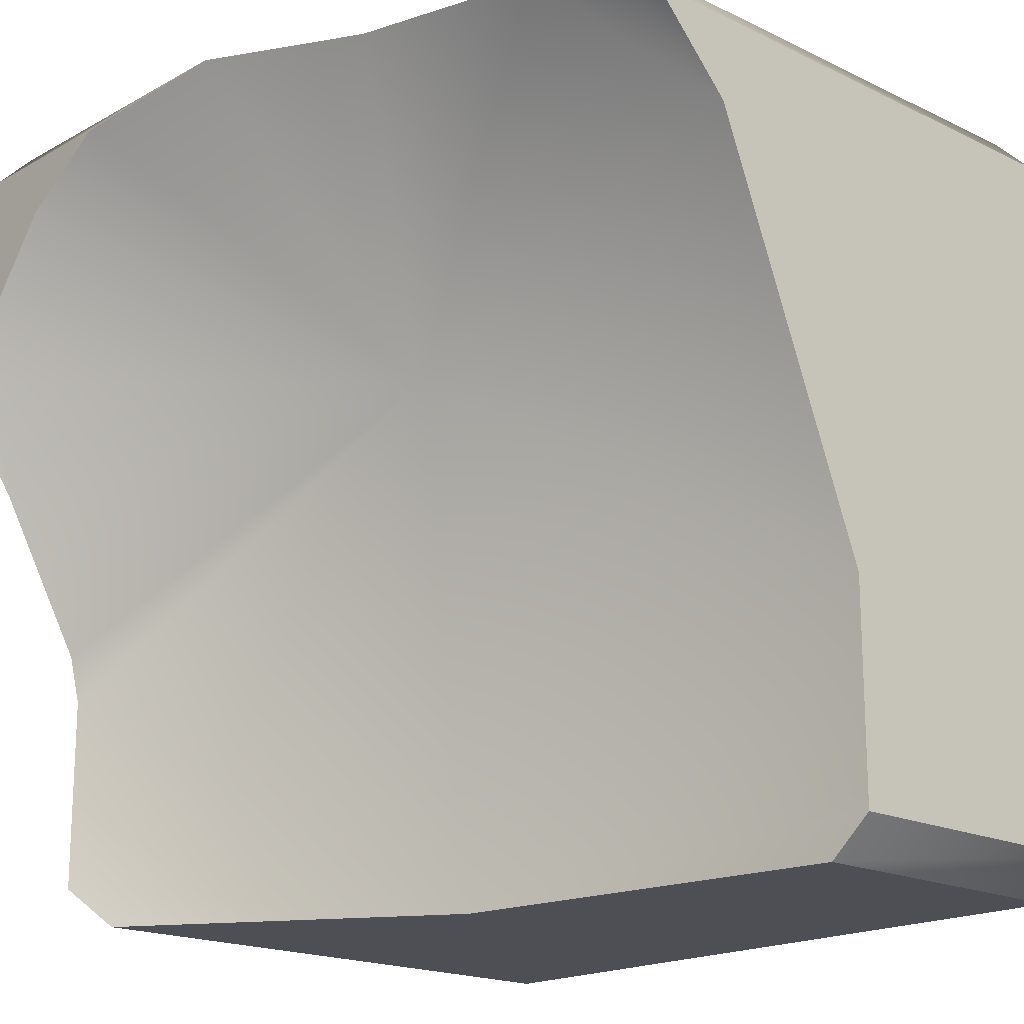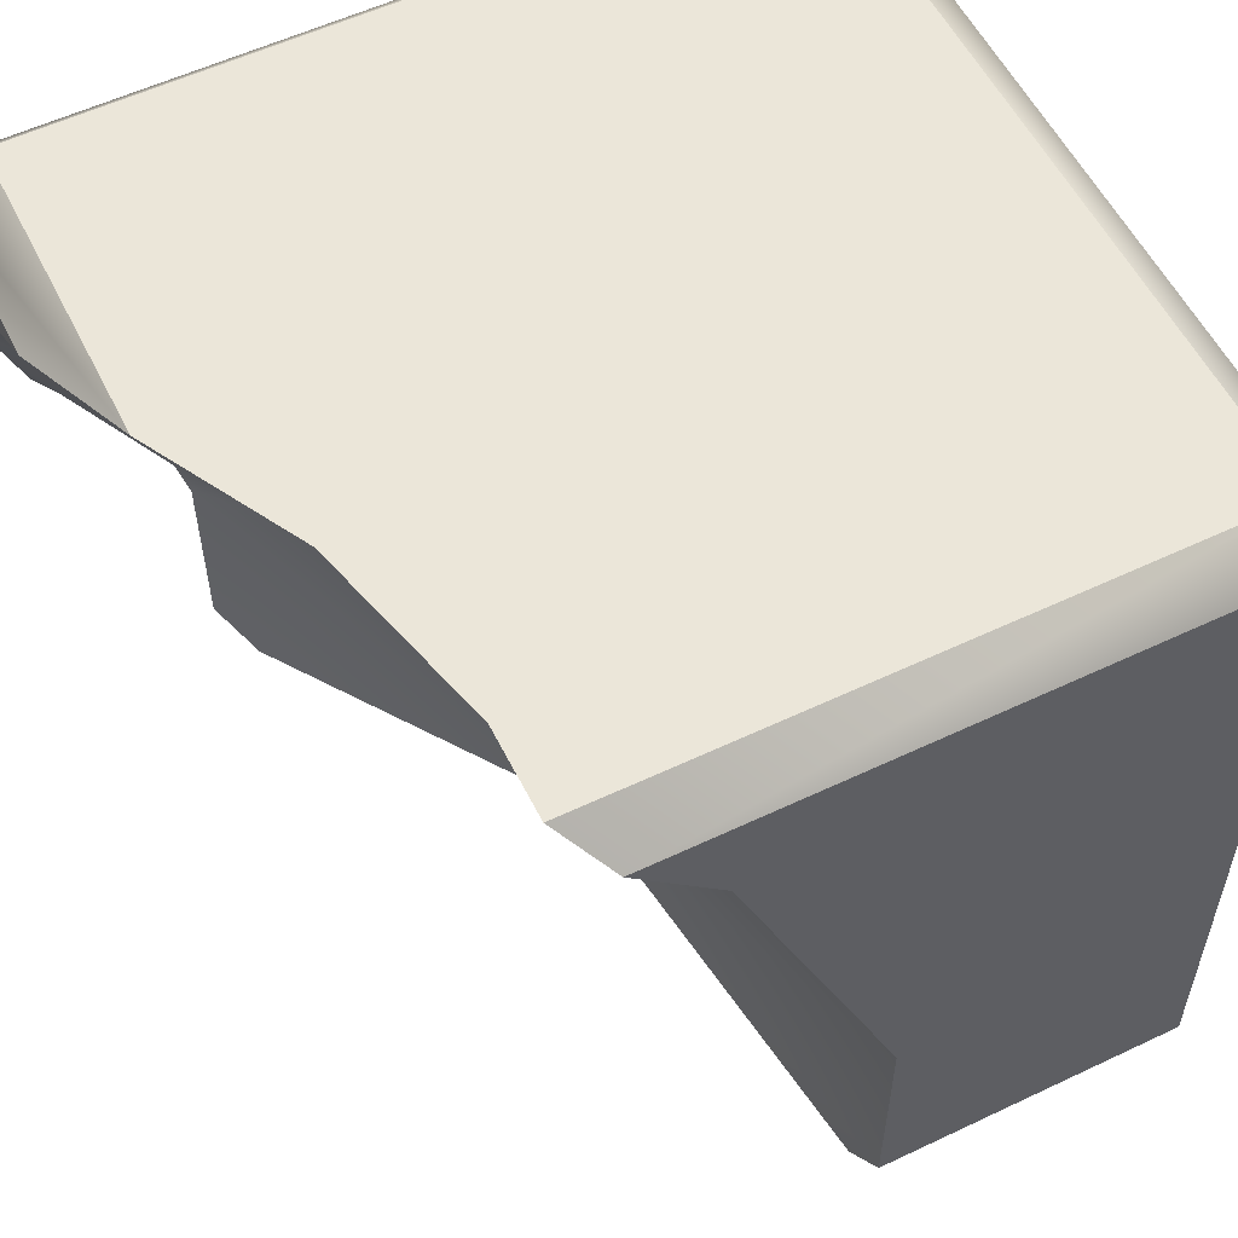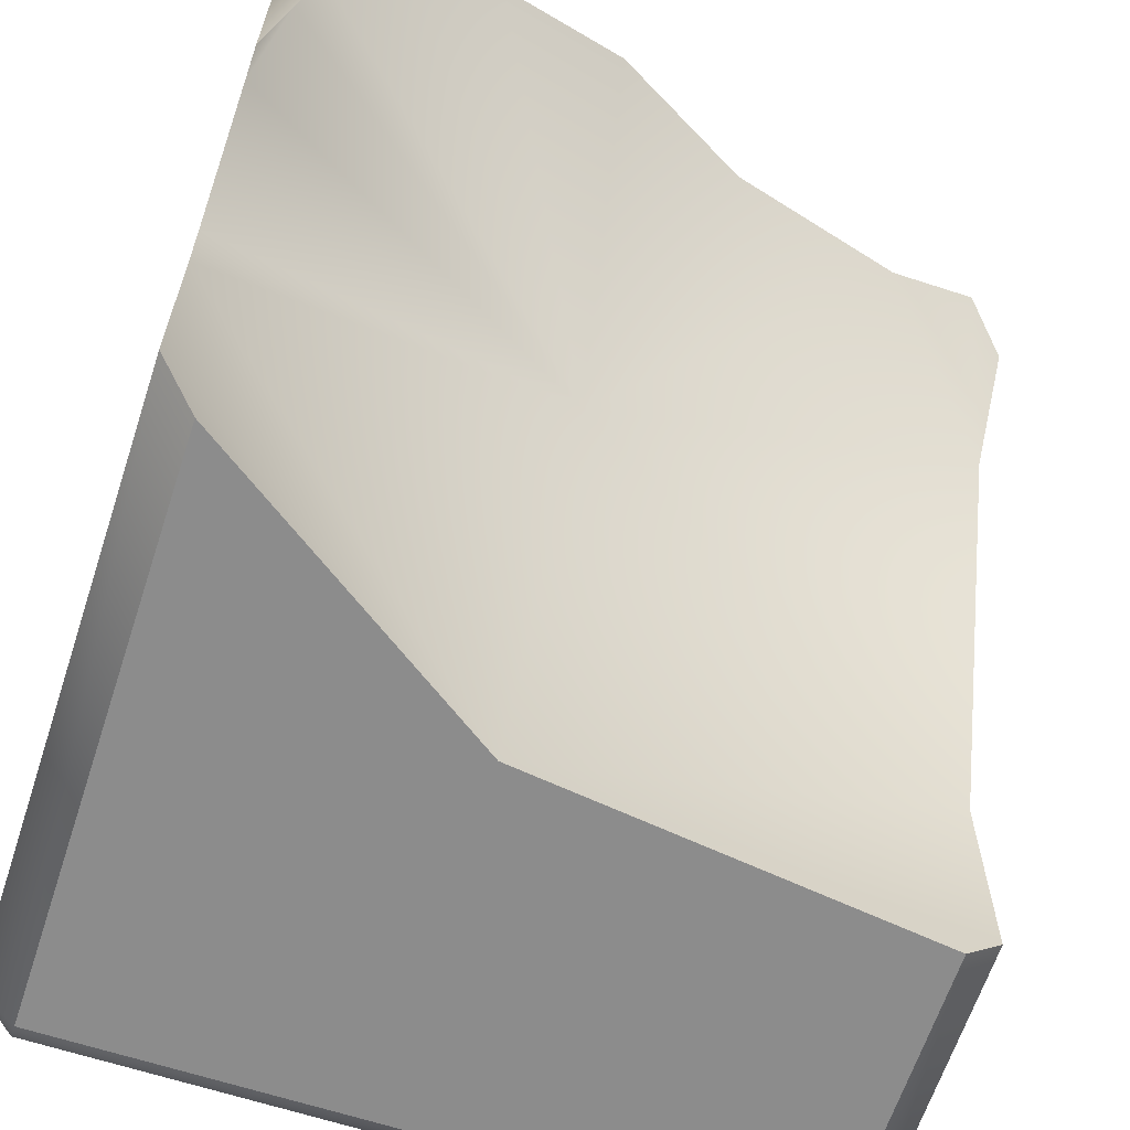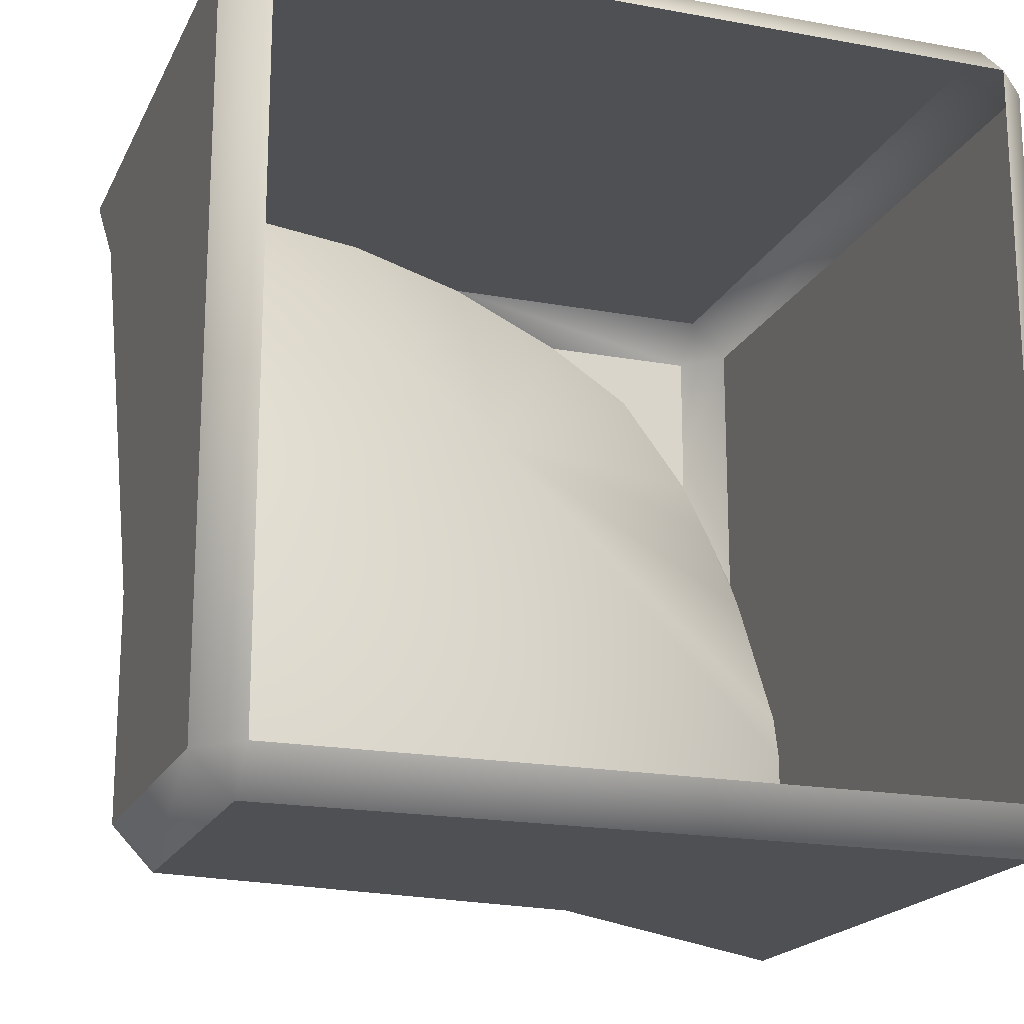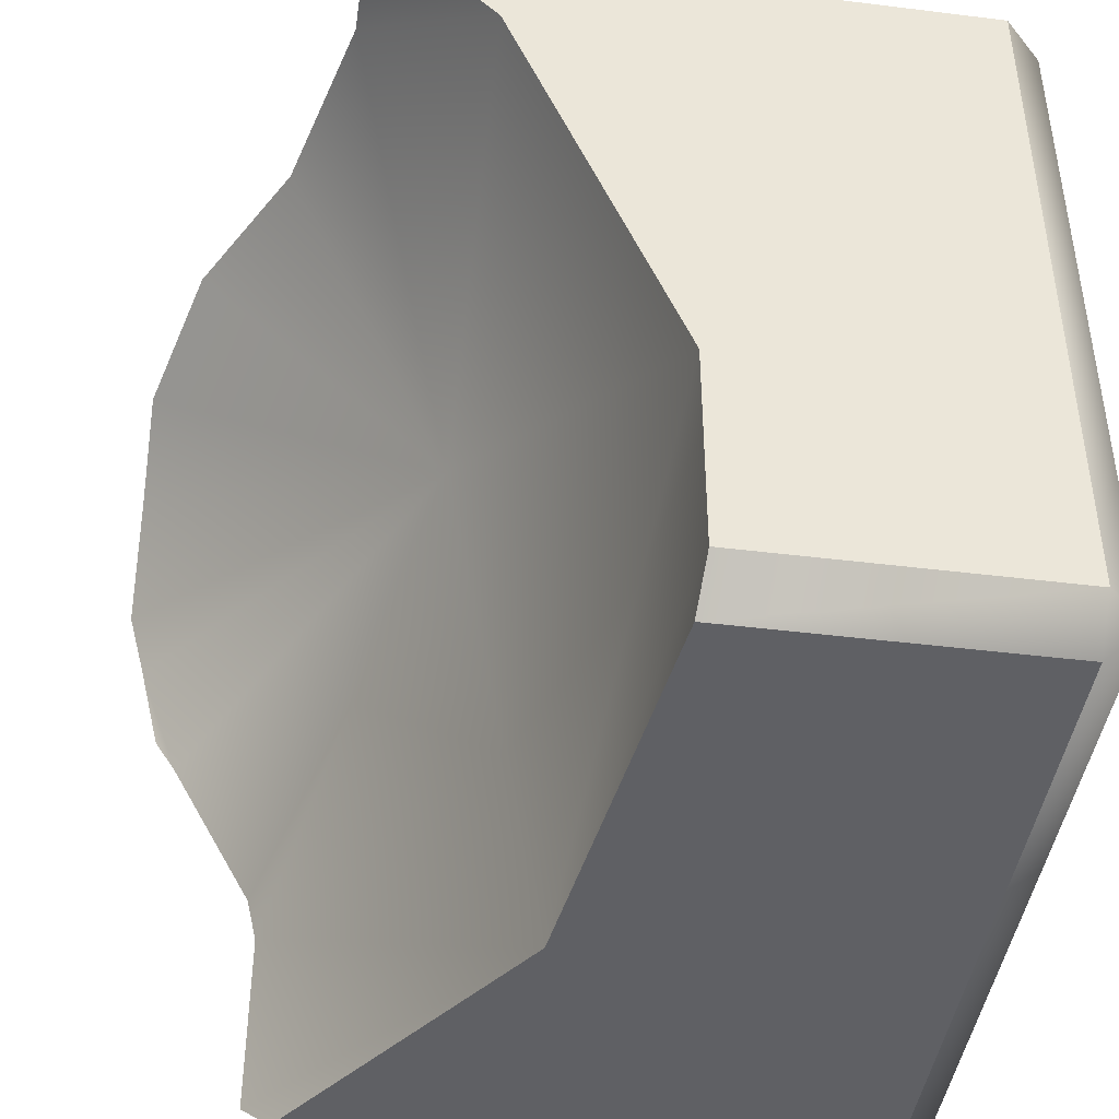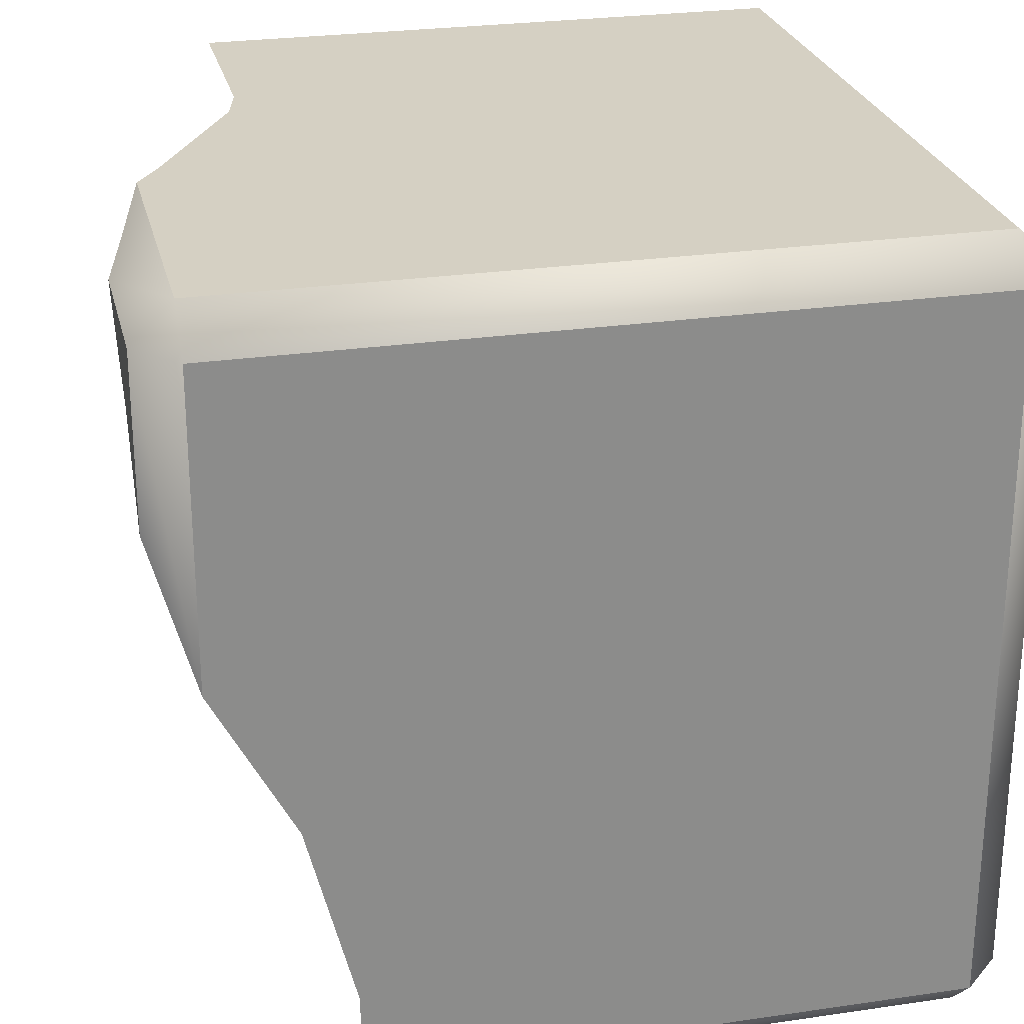
<metadata>
{"format":"obj","ext":"obj","renderer":"f3d","projection":"perspective","resolution":1024,"background":"white","views":[{"elev":-18.3,"azim":-43.1,"up":"+Z"},{"elev":56.4,"azim":-26.4,"up":"+Z"},{"elev":-64.2,"azim":-108.2,"up":"+Z"},{"elev":-18.9,"azim":70.7,"up":"+Z"},{"elev":-43.9,"azim":-8.3,"up":"+Z"},{"elev":26.0,"azim":-13.1,"up":"+Y"}]}
</metadata>
<code>
v 4.5 -5 4.5
v 4.5 -5 -4.5
v 4.5 -4.5 5
v 5 -4.5 4.5
v 5 -4.5 -4.5
v 4.5 -4.5 -5
v -4.5 4.5 5
v 4.5 4.5 5
v 5 4.5 4.5
v 5 4.5 -4.5
v 4.5 4.5 -5
v -5 4.5 4.5
v -4.5 5 4.5
v 4.5 5 4.5
v 4.5 5 -4.5
v -2.927 -4.5 5
v -2.443 -5 4.5
v -2.667 4.5 -5
v -3.011 5 -4.5
v -5 4.5 2.513
v -4.5 0.7104 5
v -5 2.412 4.5
v 0.6075 -4.5 -5
v 0.6709 -5 -4.5
v -4.5 5 0.8759
v -2.927 -3.431 5
v -0.05324 0.7092 -5
v -3.514 -1.13 5
v -5 3.548 3.76
v -4.772 4.728 1.801
v -3.149 5 -1.495
v -4.223 5 0.4503
v -3.011 5 -2.076
v -1.39 -5 3.412
v 0.6709 -5 -1.772
o Base_Cube_Instance
f 17 1 3 16
f 8 7 21 28
f 26 16 3 8
f 28 26 8
f 8 14 13 7
f 4 3 1
f 4 9 8 3
f 9 14 8
f 2 5 4 1
f 1 34 35
f 10 15 14 9
f 6 5 2
f 6 11 10 5
f 11 15 10
f 23 6 2 24
f 27 11 6 23
f 27 18 11
f 19 15 11 18
f 12 20 29
f 22 12 29
f 30 13 25
f 13 30 20 12
f 21 7 12 22
f 7 13 12
f 14 15 19 33
f 14 32 25 13
f 14 33 31
f 14 31 32
f 35 24 2 1
f 1 17 34
v -1.324 0.2236 1.457
v 0.6075 -4.5 -5
v -2.927 -4.5 5
v -5 4.5 2.513
o Center_Instance
f 39 30 36 29
f 36 30 32 31
f 30 25 32
f 36 34 26 28
f 36 22 29
f 36 28 21 22
f 19 18 27 33
f 33 27 36 31
f 27 37 24 35
f 27 35 36
f 34 36 35
f 34 17 38 26

</code>
